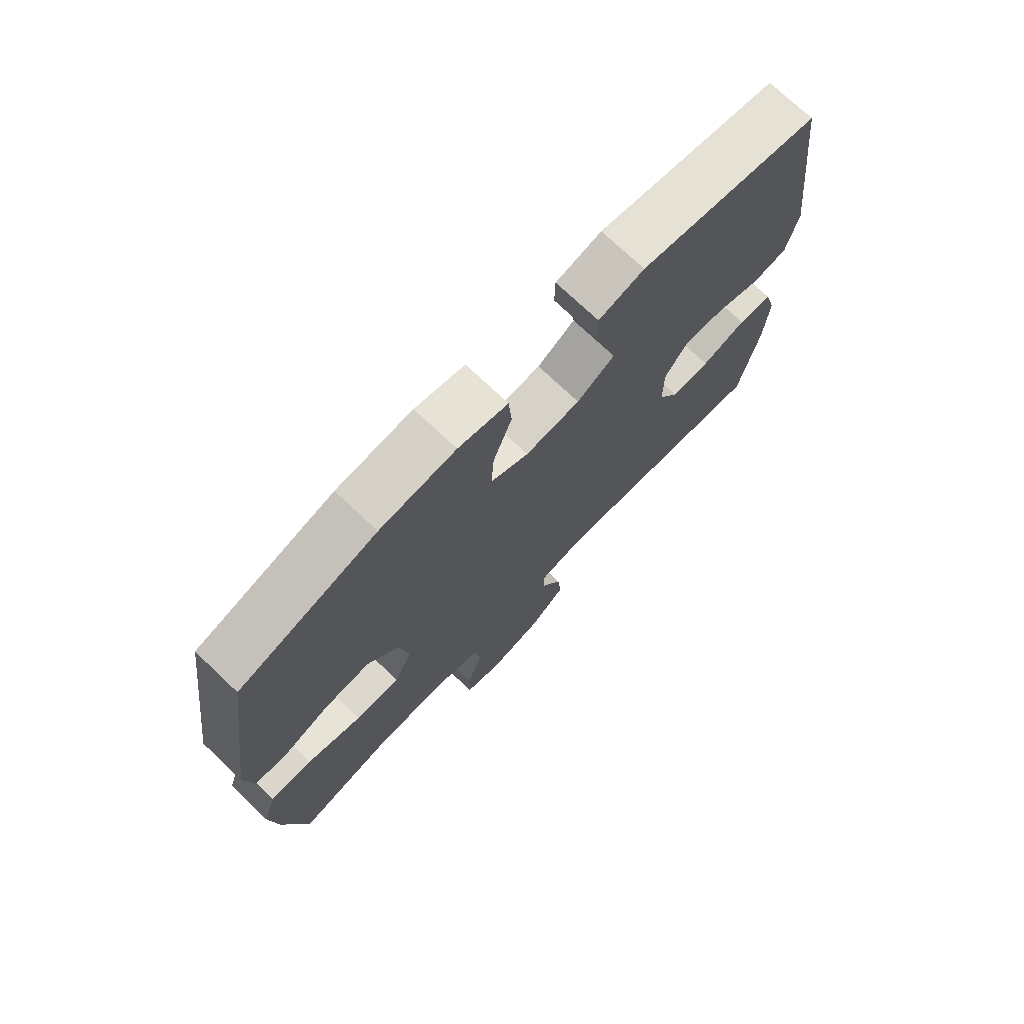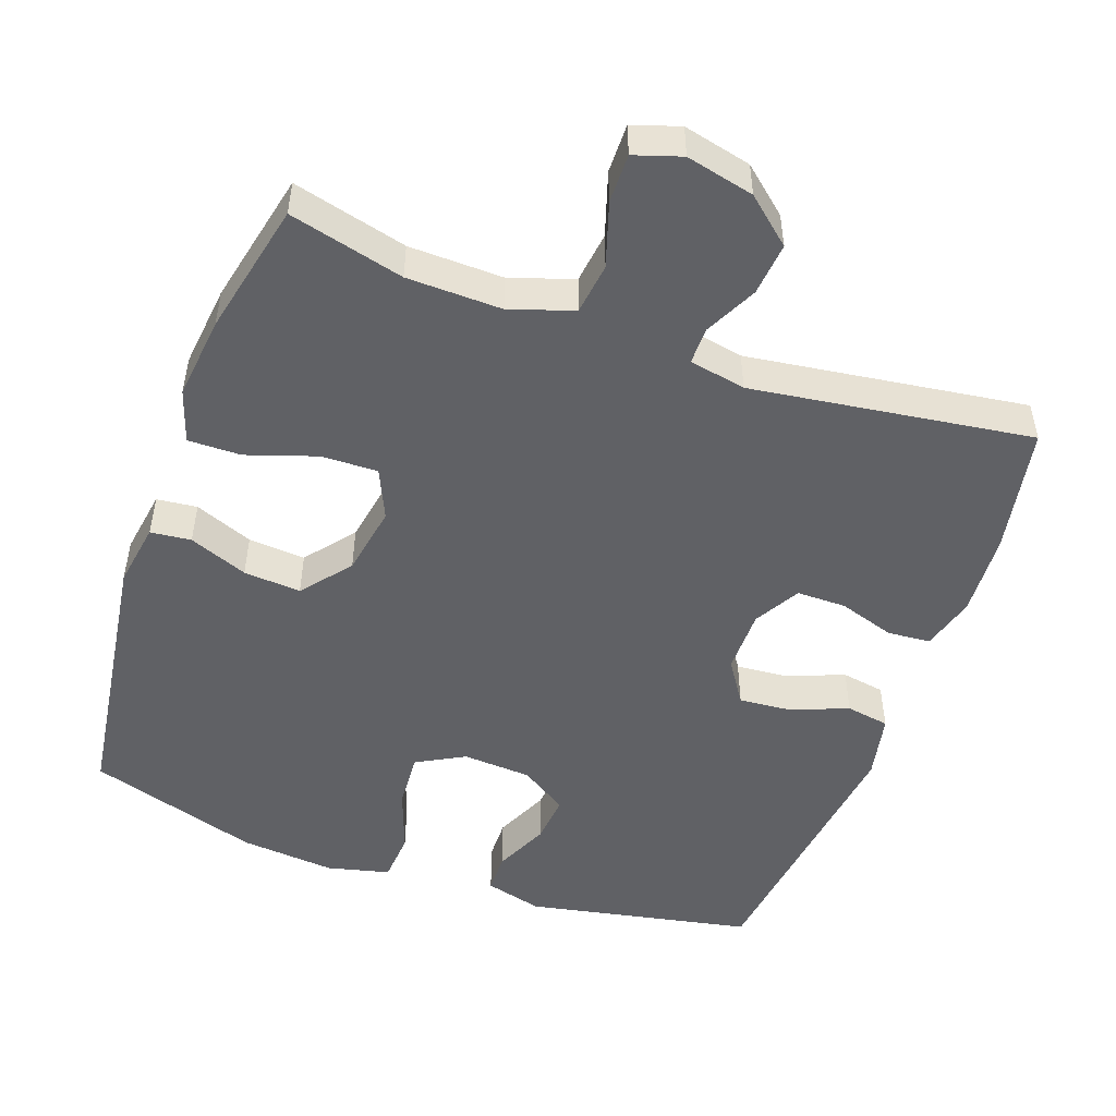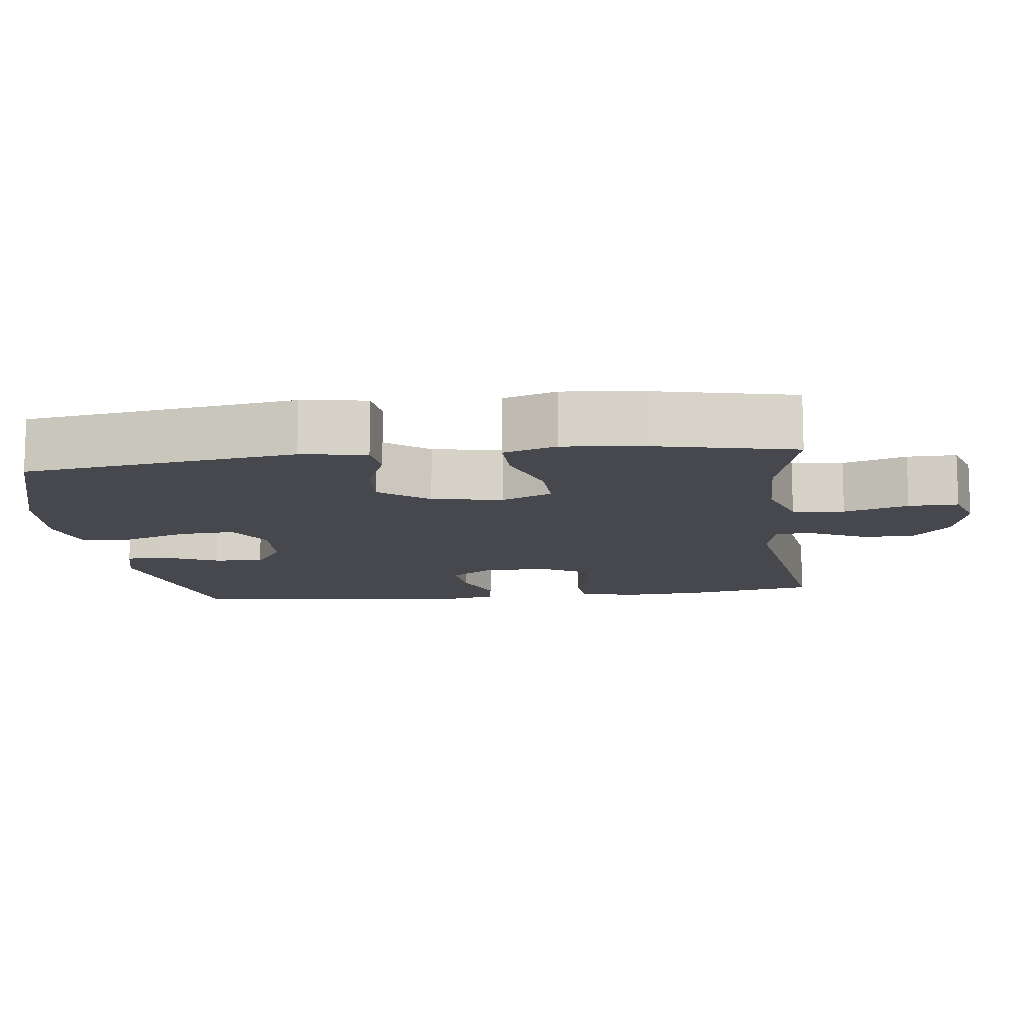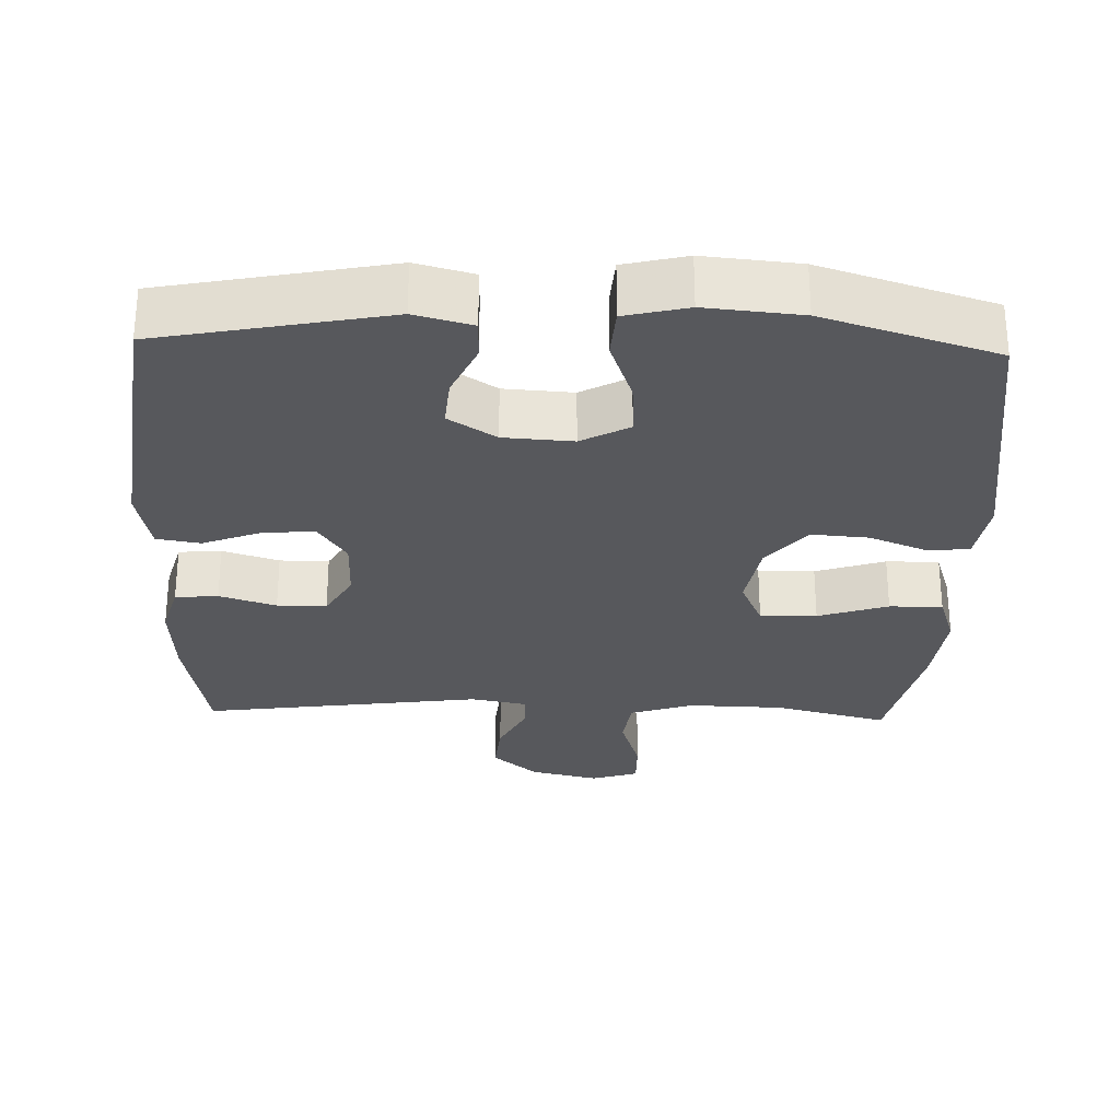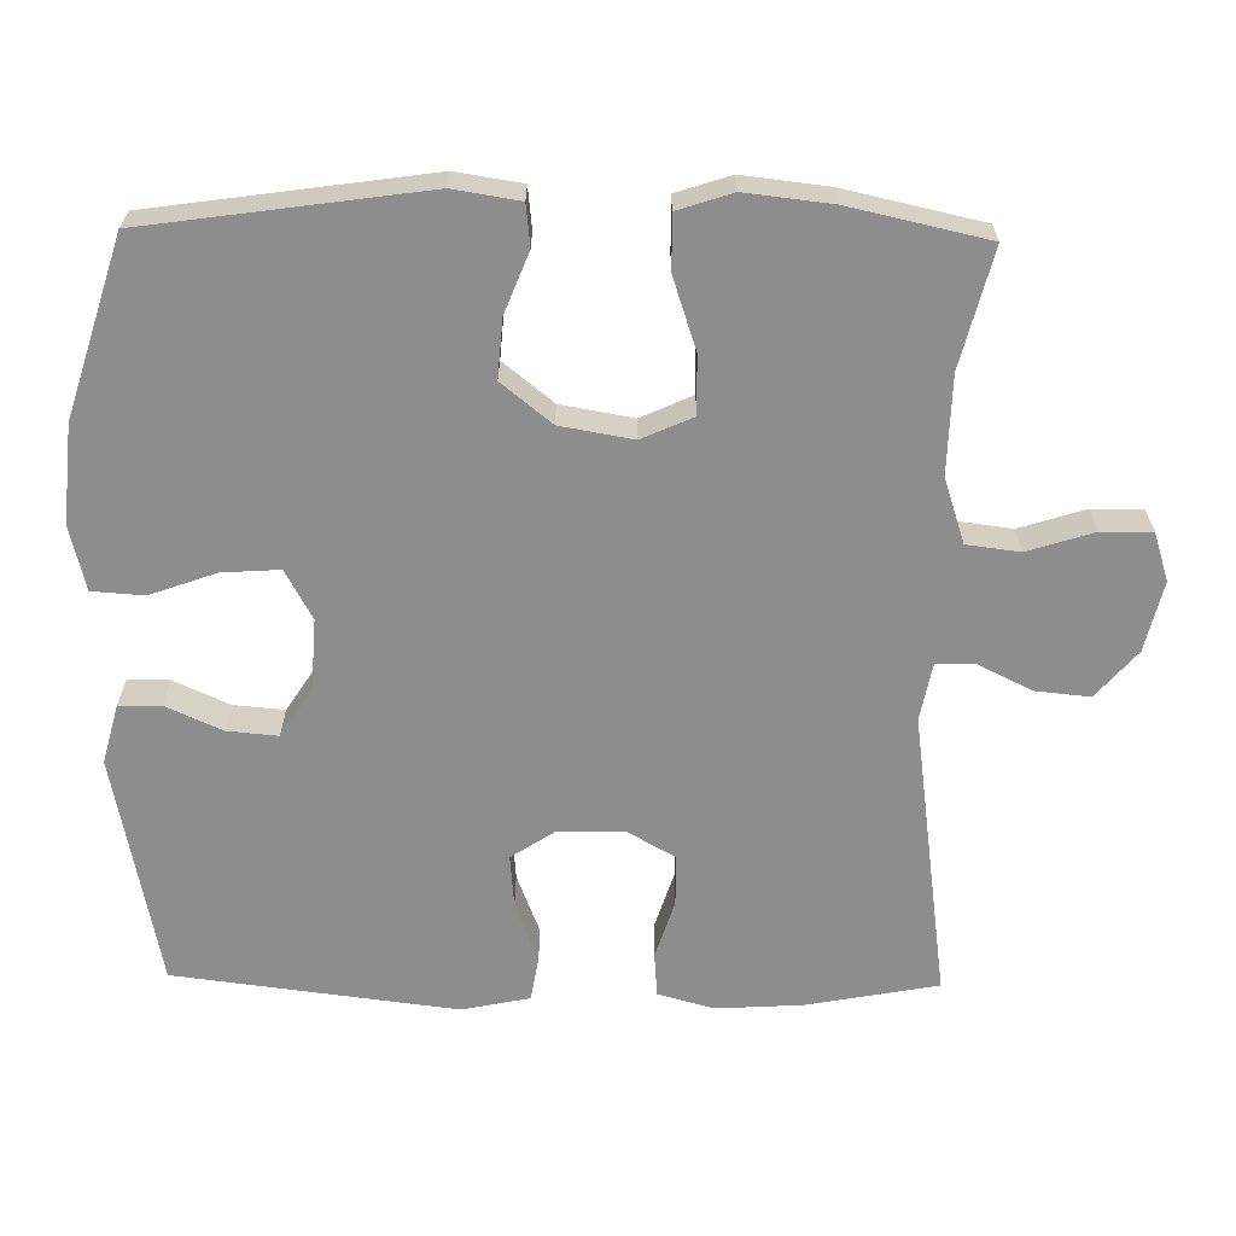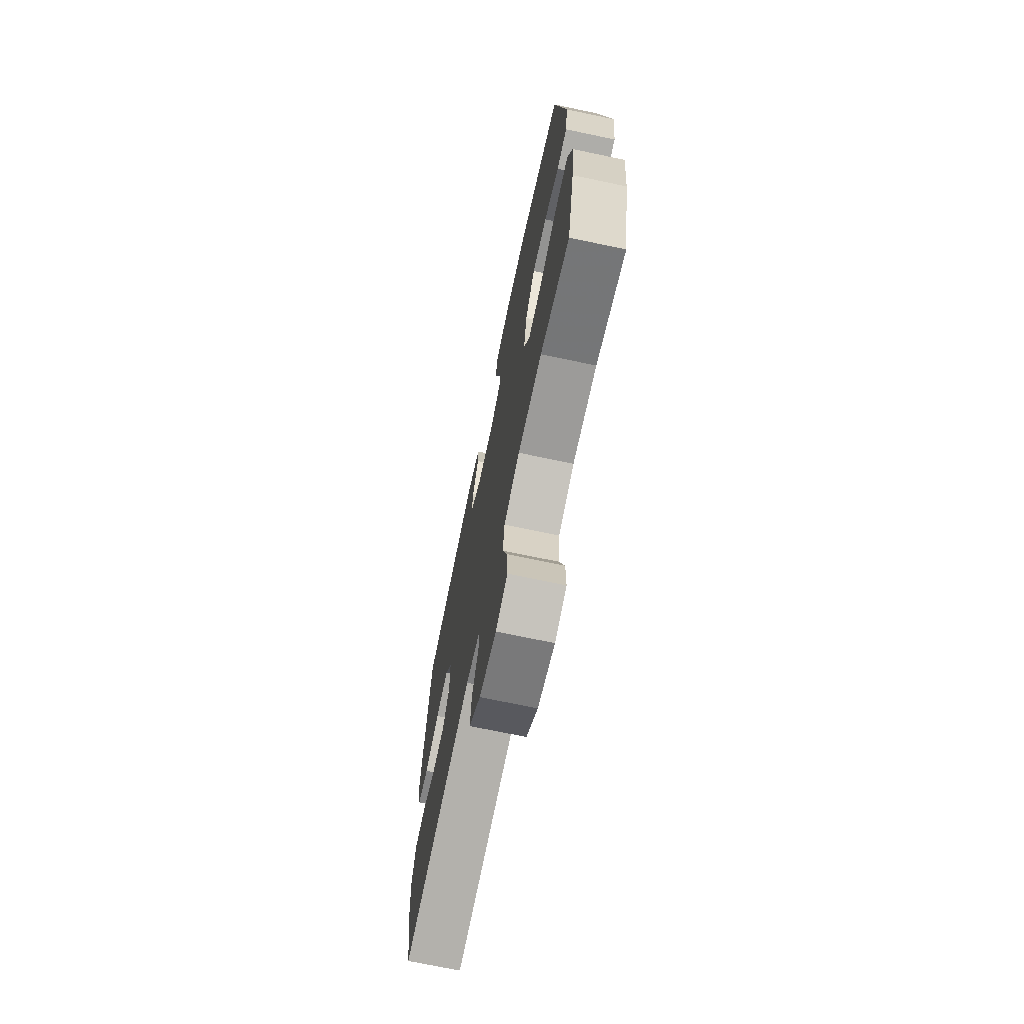
<metadata>
{"format":"obj","ext":"obj","renderer":"f3d","projection":"perspective","resolution":1024,"background":"white","views":[{"elev":73.7,"azim":133.5,"up":"+Z"},{"elev":-49.9,"azim":160.3,"up":"+Y"},{"elev":-11.8,"azim":97.1,"up":"+Y"},{"elev":-28.4,"azim":-1.9,"up":"+Y"},{"elev":-64.6,"azim":89.1,"up":"+Y"},{"elev":-71.0,"azim":78.1,"up":"+Z"}]}
</metadata>
<code>
v 0.5 0.07 0.5
v 0.553 0.07 0.128
v 0.539 0.07 0.039
v 0.483 0.07 0.033
v 0.402 0.07 0.065
v 0.323 0.07 0.071
v 0.269 0.07 0.004
v 0.252 0.07 -0.093
v 0.283 0.07 -0.162
v 0.361 0.07 -0.16
v 0.457 0.07 -0.128
v 0.53 0.07 -0.127
v 0.554 0.07 -0.2
v 0.541 0.07 -0.315
v 0.5 0.07 -0.5
v 0.342 0.07 -0.46
v 0.211 0.07 -0.457
v 0.124 0.07 -0.486
v 0.115 0.07 -0.557
v 0.143 0.07 -0.645
v 0.144 0.07 -0.713
v 0.079 0.07 -0.734
v -0.015 0.07 -0.712
v -0.078 0.07 -0.658
v -0.071 0.07 -0.585
v -0.035 0.07 -0.512
v -0.035 0.07 -0.461
v -0.113 0.07 -0.446
v -0.5 0.07 -0.5
v -0.533 0.07 -0.323
v -0.54 0.07 -0.208
v -0.519 0.07 -0.133
v -0.46 0.07 -0.128
v -0.382 0.07 -0.153
v -0.314 0.07 -0.153
v -0.278 0.07 -0.09
v -0.278 0.07 -0.001
v -0.317 0.07 0.058
v -0.388 0.07 0.052
v -0.468 0.07 0.021
v -0.528 0.07 0.031
v -0.547 0.07 0.122
v -0.5 0.07 0.5
v -0.188 0.07 0.562
v -0.109 0.07 0.541
v -0.108 0.07 0.485
v -0.142 0.07 0.41
v -0.148 0.07 0.342
v -0.083 0.07 0.3
v 0.012 0.07 0.294
v 0.078 0.07 0.33
v 0.073 0.07 0.407
v 0.041 0.07 0.496
v 0.046 0.07 0.565
v 0.132 0.07 0.586
v 0.263 0.07 0.574
v 0.5 0 0.5
v 0.553 0 0.128
v 0.539 0 0.039
v 0.483 0 0.033
v 0.402 0 0.065
v 0.323 0 0.071
v 0.269 0 0.004
v 0.252 0 -0.093
v 0.283 0 -0.162
v 0.361 0 -0.16
v 0.457 0 -0.128
v 0.53 0 -0.127
v 0.554 0 -0.2
v 0.541 0 -0.315
v 0.5 0 -0.5
v 0.342 0 -0.46
v 0.211 0 -0.457
v 0.124 0 -0.486
v 0.115 0 -0.557
v 0.143 0 -0.645
v 0.144 0 -0.713
v 0.079 0 -0.734
v -0.015 0 -0.712
v -0.078 0 -0.658
v -0.071 0 -0.585
v -0.035 0 -0.512
v -0.035 0 -0.461
v -0.113 0 -0.446
v -0.5 0 -0.5
v -0.533 0 -0.323
v -0.54 0 -0.208
v -0.519 0 -0.133
v -0.46 0 -0.128
v -0.382 0 -0.153
v -0.314 0 -0.153
v -0.278 0 -0.09
v -0.278 0 -0.001
v -0.317 0 0.058
v -0.388 0 0.052
v -0.468 0 0.021
v -0.528 0 0.031
v -0.547 0 0.122
v -0.5 0 0.5
v -0.188 0 0.562
v -0.109 0 0.541
v -0.108 0 0.485
v -0.142 0 0.41
v -0.148 0 0.342
v -0.083 0 0.3
v 0.012 0 0.294
v 0.078 0 0.33
v 0.073 0 0.407
v 0.041 0 0.496
v 0.046 0 0.565
v 0.132 0 0.586
v 0.263 0 0.574
f 52 53 54 55
f 51 52 55 56
f 44 45 46 47
f 44 47 48
f 43 44 48
f 42 43 48 49
f 39 40 41 42
f 38 39 42 49
f 31 32 33 34
f 31 34 35
f 28 29 30 31
f 27 28 31 35
f 23 24 25 26
f 23 26 27
f 22 23 27
f 19 20 21 22
f 18 19 22 27
f 17 18 27 35
f 13 14 15 16
f 10 11 12 13
f 9 10 13 16
f 8 9 16 17
f 2 3 4 5
f 2 5 6
f 51 56 1 2
f 50 51 2 6
f 37 38 49 50
f 36 37 50 6
f 8 17 35 36
f 7 8 36
f 6 7 36
f 111 110 109 108
f 112 111 108 107
f 103 102 101 100
f 104 103 100
f 104 100 99
f 105 104 99 98
f 98 97 96 95
f 105 98 95 94
f 90 89 88 87
f 91 90 87
f 87 86 85 84
f 91 87 84 83
f 82 81 80 79
f 83 82 79
f 83 79 78
f 78 77 76 75
f 83 78 75 74
f 91 83 74 73
f 72 71 70 69
f 69 68 67 66
f 72 69 66 65
f 73 72 65 64
f 61 60 59 58
f 62 61 58
f 58 57 112 107
f 62 58 107 106
f 106 105 94 93
f 62 106 93 92
f 92 91 73 64
f 92 64 63
f 92 63 62
f 1 57 58 2
f 2 58 59 3
f 3 59 60 4
f 4 60 61 5
f 5 61 62 6
f 6 62 63 7
f 7 63 64 8
f 8 64 65 9
f 9 65 66 10
f 10 66 67 11
f 11 67 68 12
f 12 68 69 13
f 13 69 70 14
f 14 70 71 15
f 15 71 72 16
f 16 72 73 17
f 17 73 74 18
f 18 74 75 19
f 19 75 76 20
f 20 76 77 21
f 21 77 78 22
f 22 78 79 23
f 23 79 80 24
f 24 80 81 25
f 25 81 82 26
f 26 82 83 27
f 27 83 84 28
f 28 84 85 29
f 29 85 86 30
f 30 86 87 31
f 31 87 88 32
f 32 88 89 33
f 33 89 90 34
f 34 90 91 35
f 35 91 92 36
f 36 92 93 37
f 37 93 94 38
f 38 94 95 39
f 39 95 96 40
f 40 96 97 41
f 41 97 98 42
f 42 98 99 43
f 43 99 100 44
f 44 100 101 45
f 45 101 102 46
f 46 102 103 47
f 47 103 104 48
f 48 104 105 49
f 49 105 106 50
f 50 106 107 51
f 51 107 108 52
f 52 108 109 53
f 53 109 110 54
f 54 110 111 55
f 55 111 112 56
f 56 112 57 1

</code>
